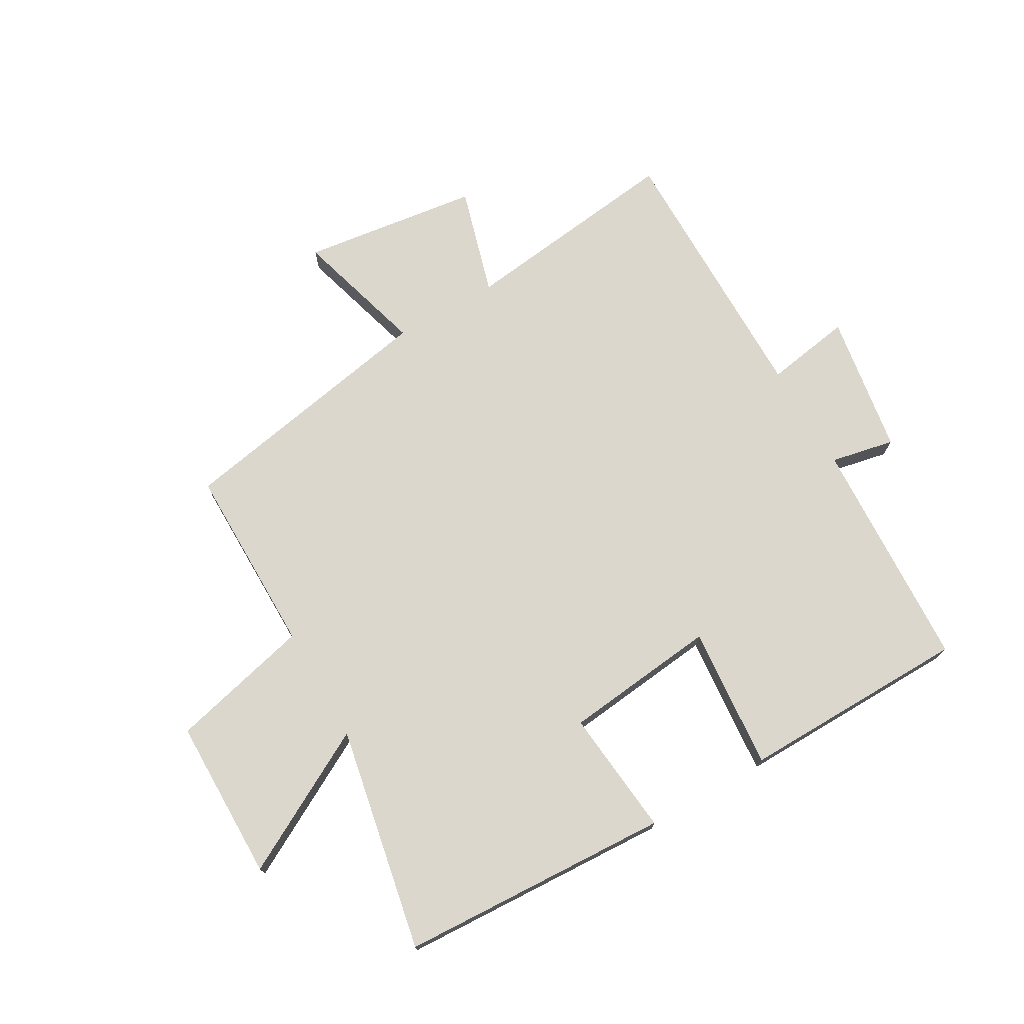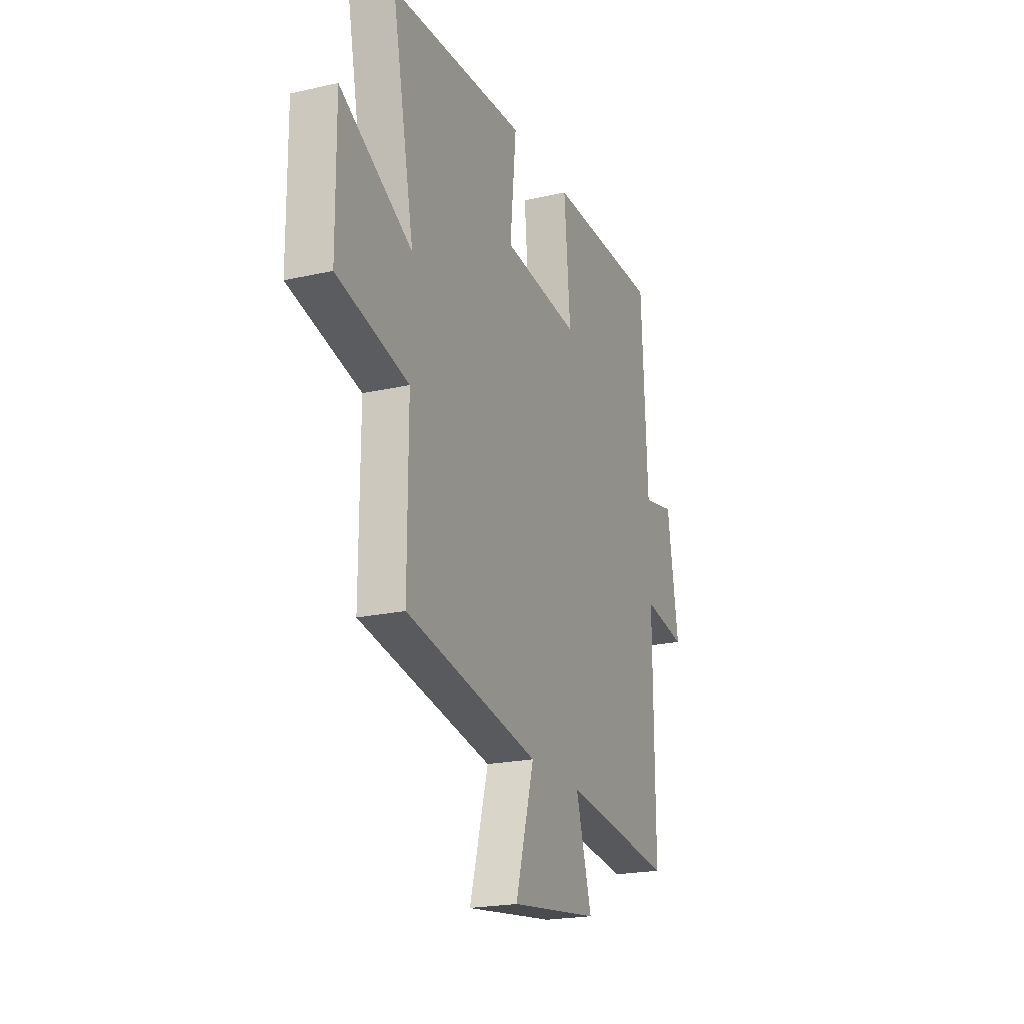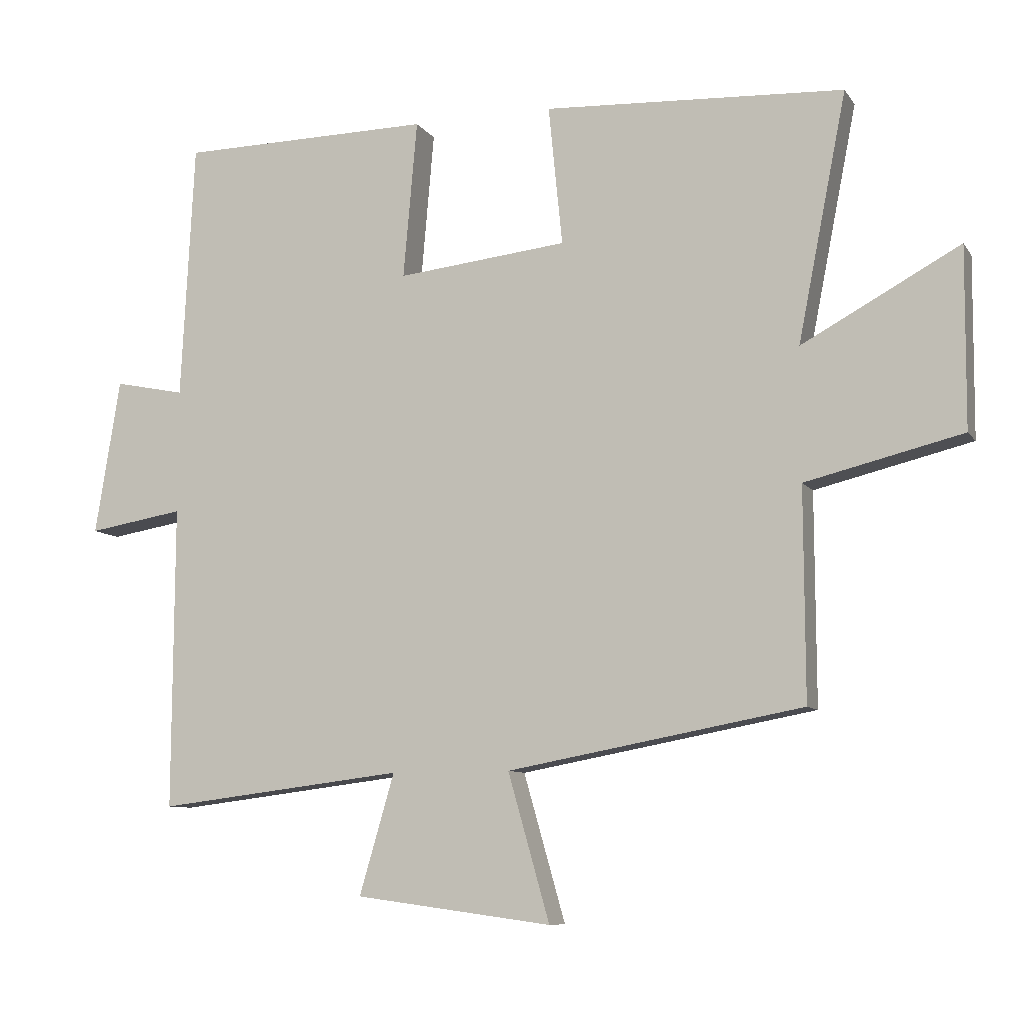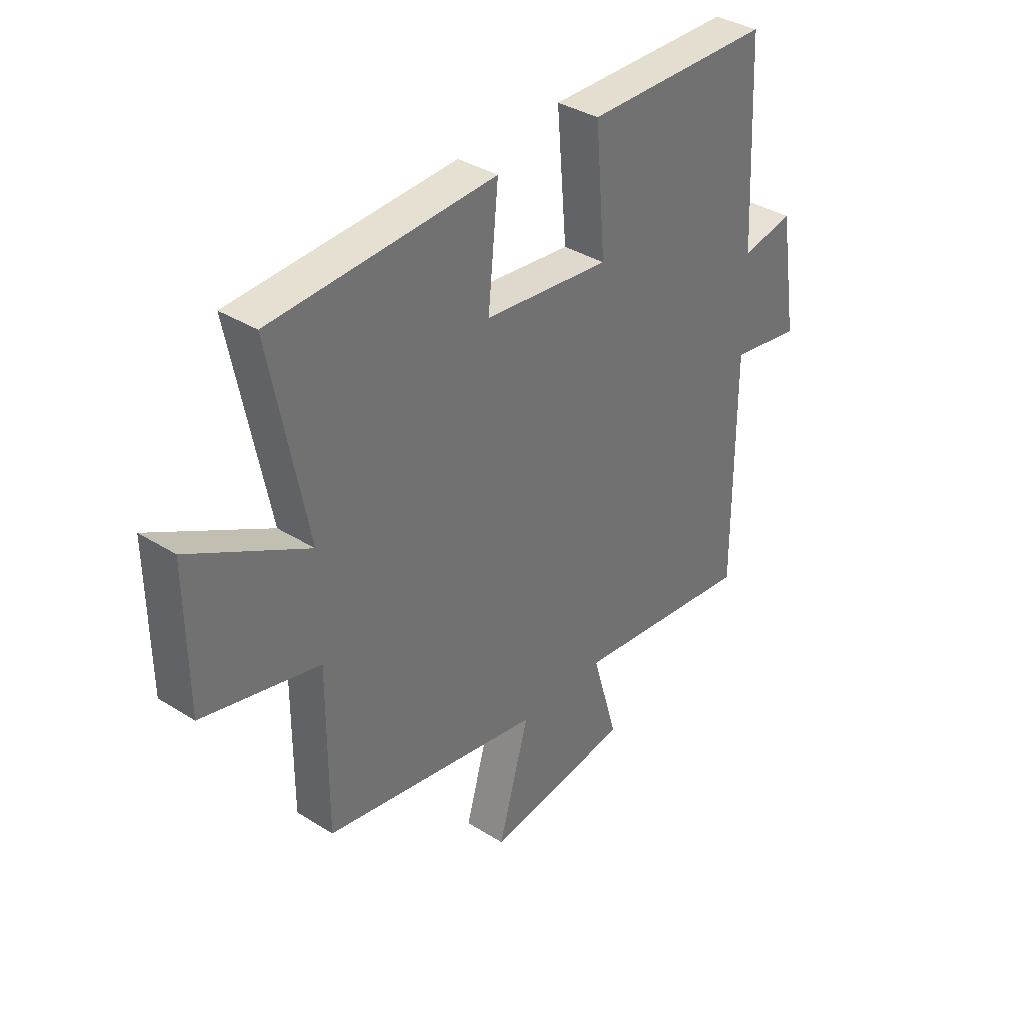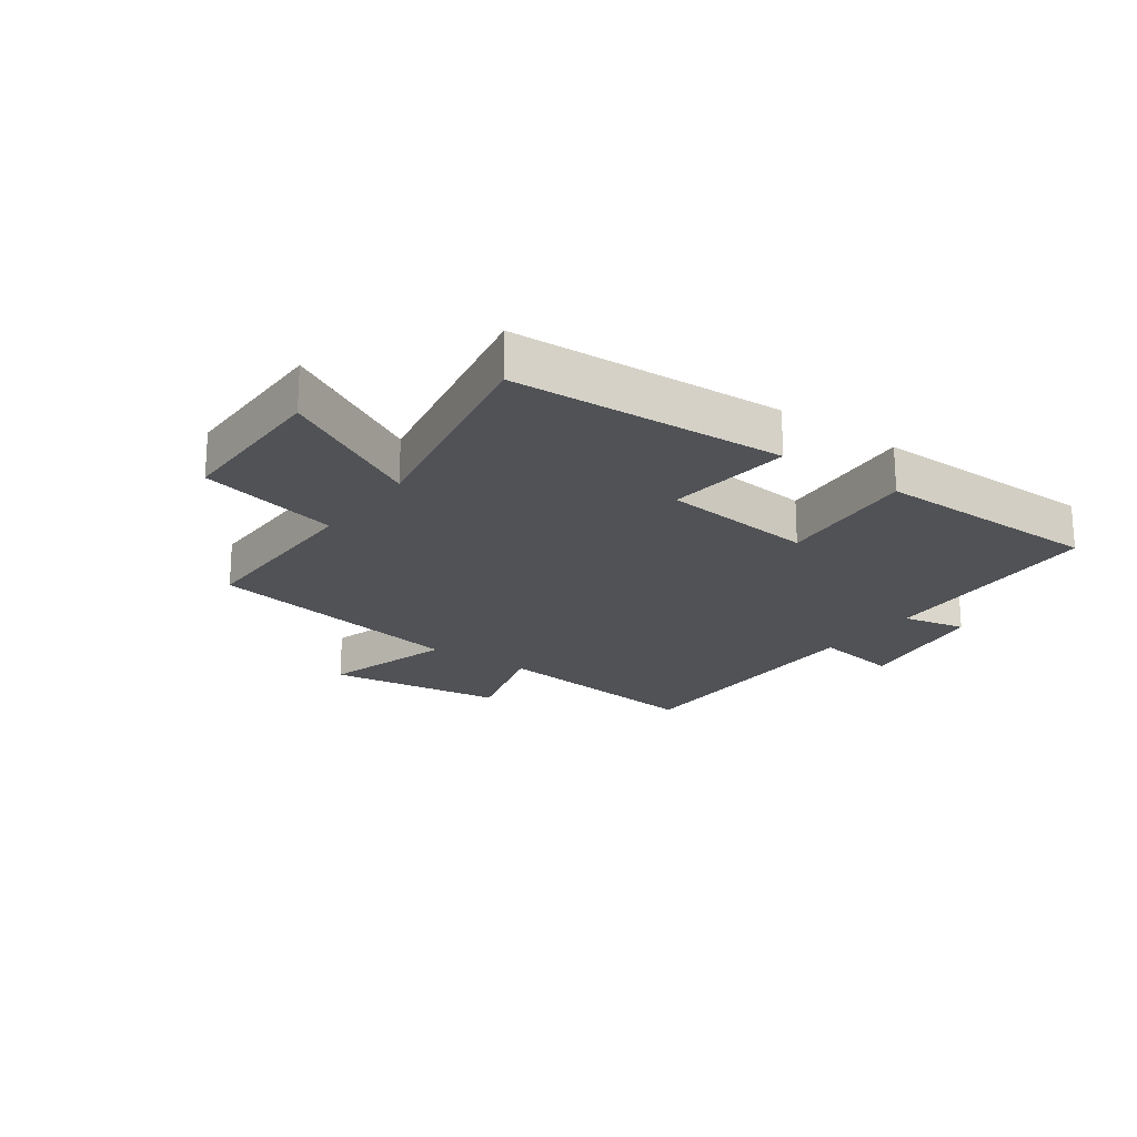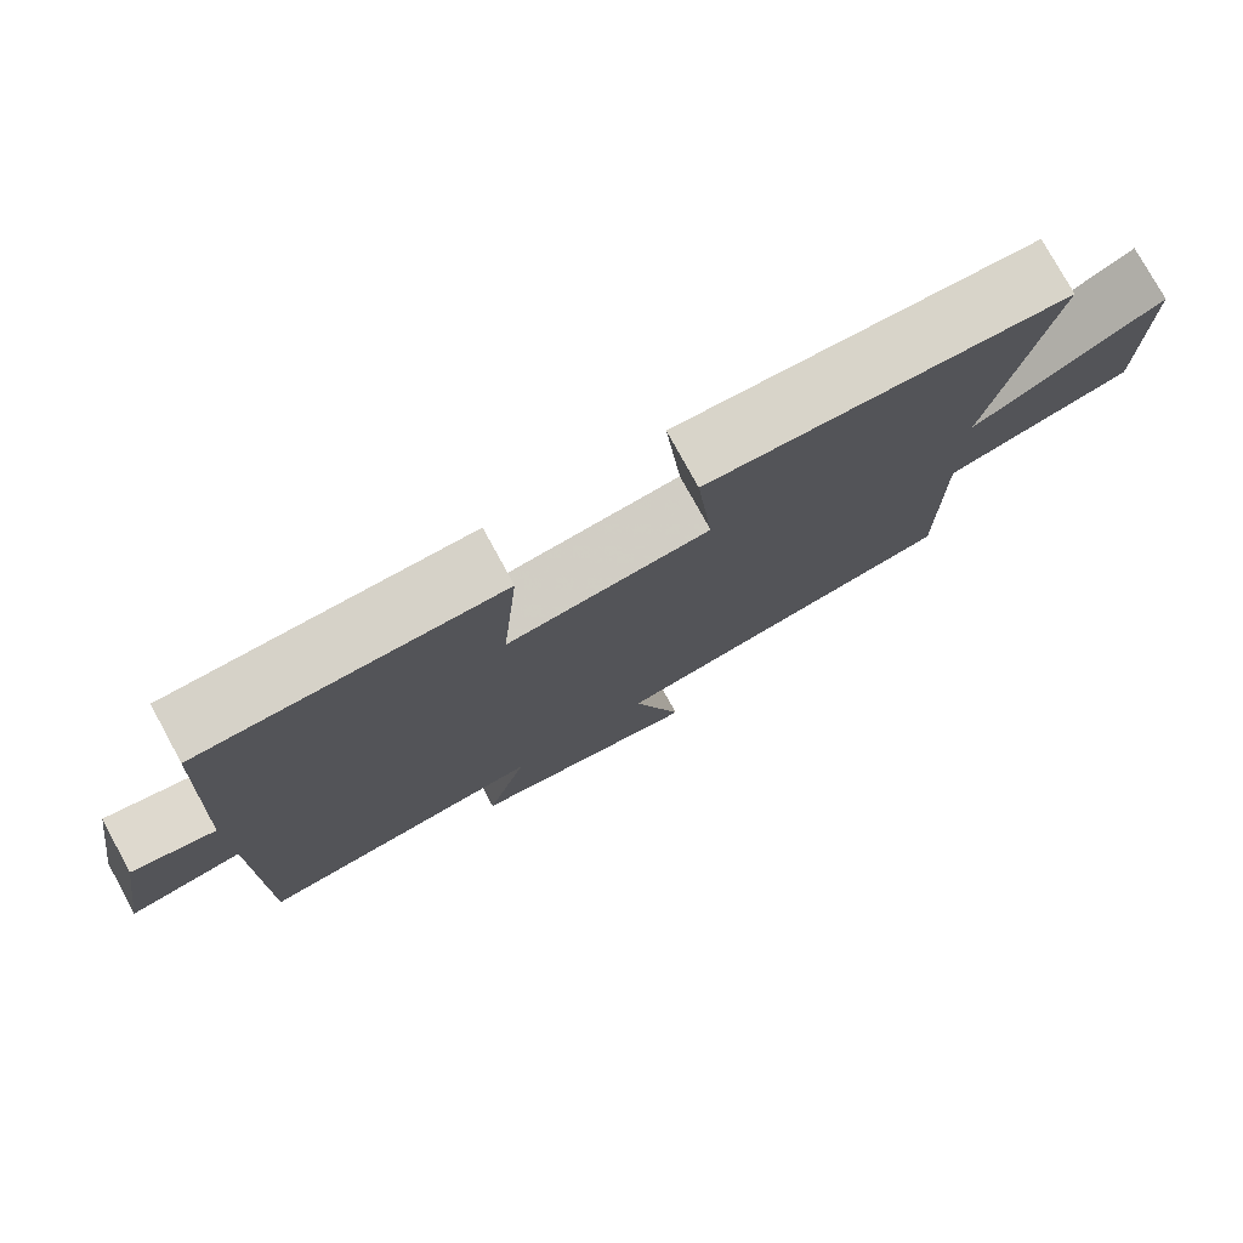
<metadata>
{"format":"obj","ext":"obj","renderer":"f3d","projection":"perspective","resolution":1024,"background":"white","views":[{"elev":73.3,"azim":-30.0,"up":"+Y"},{"elev":-21.3,"azim":-68.1,"up":"+Z"},{"elev":-8.8,"azim":-160.0,"up":"+Z"},{"elev":36.2,"azim":-50.6,"up":"+Z"},{"elev":-20.6,"azim":-35.8,"up":"+Y"},{"elev":77.3,"azim":151.3,"up":"+Z"}]}
</metadata>
<code>
v 0.502 0.07 -0.546
v 0.128 0.07 -0.5
v 0.181 0.07 -0.682
v -0.117 0.07 -0.722
v -0.054 0.07 -0.5
v -0.501 0.07 -0.417
v -0.5 0.07 -0.098
v -0.737 0.07 -0.04
v -0.739 0.07 0.232
v -0.5 0.07 0.102
v -0.574 0.07 0.477
v -0.119 0.07 0.5
v -0.14 0.07 0.288
v 0.118 0.07 0.26
v 0.097 0.07 0.5
v 0.48 0.07 0.495
v 0.5 0.07 0.104
v 0.607 0.07 0.126
v 0.645 0.07 -0.11
v 0.5 0.07 -0.086
v 0.502 0 -0.546
v 0.128 0 -0.5
v 0.181 0 -0.682
v -0.117 0 -0.722
v -0.054 0 -0.5
v -0.501 0 -0.417
v -0.5 0 -0.098
v -0.737 0 -0.04
v -0.739 0 0.232
v -0.5 0 0.102
v -0.574 0 0.477
v -0.119 0 0.5
v -0.14 0 0.288
v 0.118 0 0.26
v 0.097 0 0.5
v 0.48 0 0.495
v 0.5 0 0.104
v 0.607 0 0.126
v 0.645 0 -0.11
v 0.5 0 -0.086
f 17 18 19 20
f 15 16 17 20
f 14 15 20 1
f 13 14 1 2
f 10 11 12 13
f 10 13 2 3
f 7 8 9 10
f 7 10 3
f 5 6 7
f 5 7 3
f 3 4 5
f 40 39 38 37
f 40 37 36 35
f 21 40 35 34
f 22 21 34 33
f 33 32 31 30
f 23 22 33 30
f 30 29 28 27
f 23 30 27
f 27 26 25
f 23 27 25
f 25 24 23
f 1 21 22 2
f 2 22 23 3
f 3 23 24 4
f 4 24 25 5
f 5 25 26 6
f 6 26 27 7
f 7 27 28 8
f 8 28 29 9
f 9 29 30 10
f 10 30 31 11
f 11 31 32 12
f 12 32 33 13
f 13 33 34 14
f 14 34 35 15
f 15 35 36 16
f 16 36 37 17
f 17 37 38 18
f 18 38 39 19
f 19 39 40 20
f 20 40 21 1

</code>
